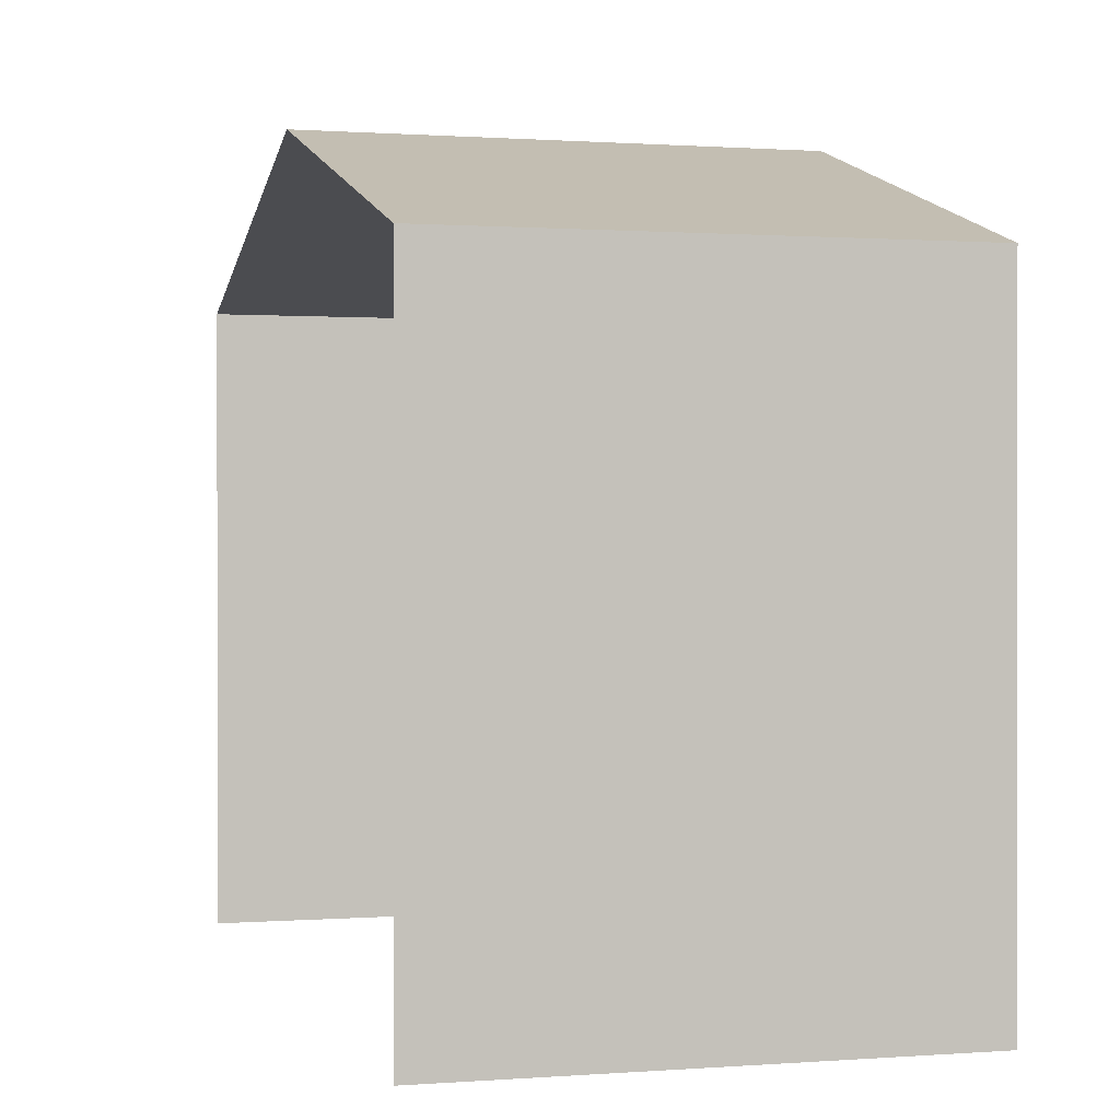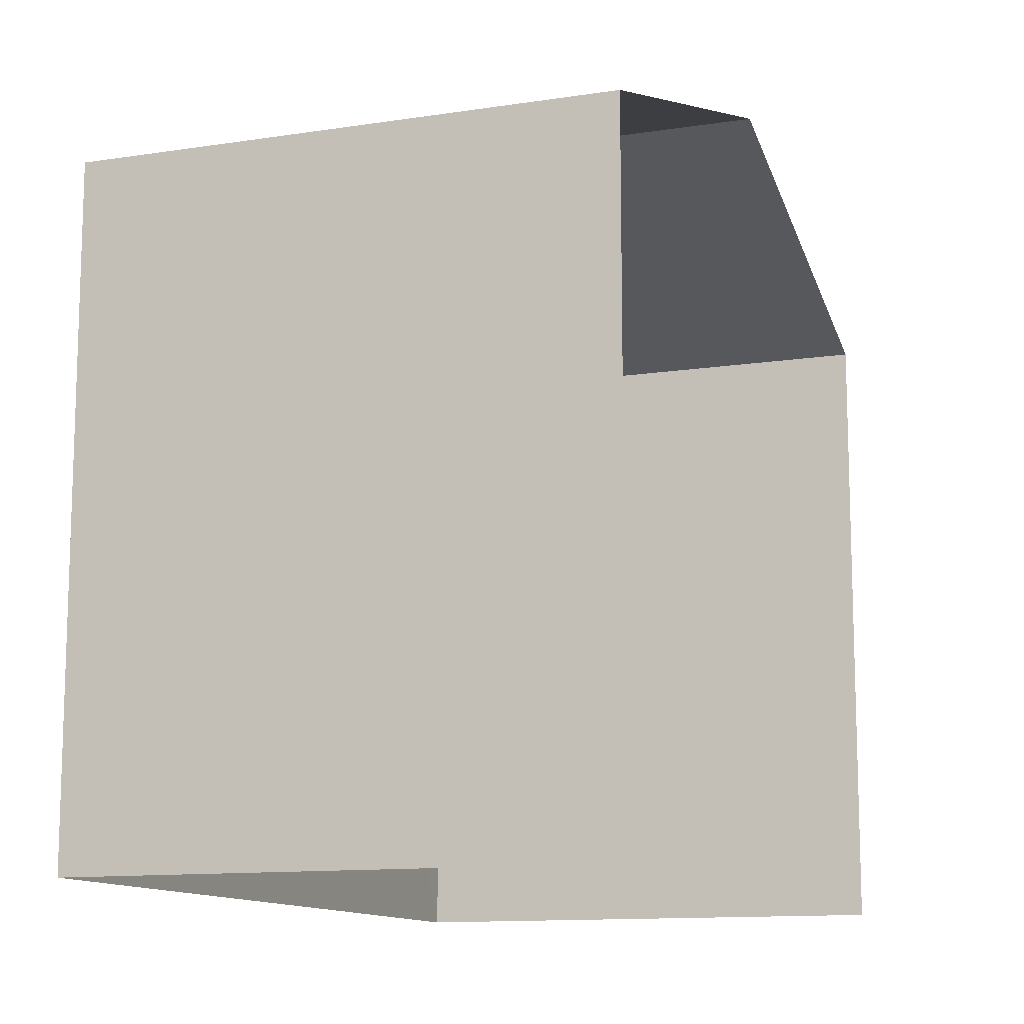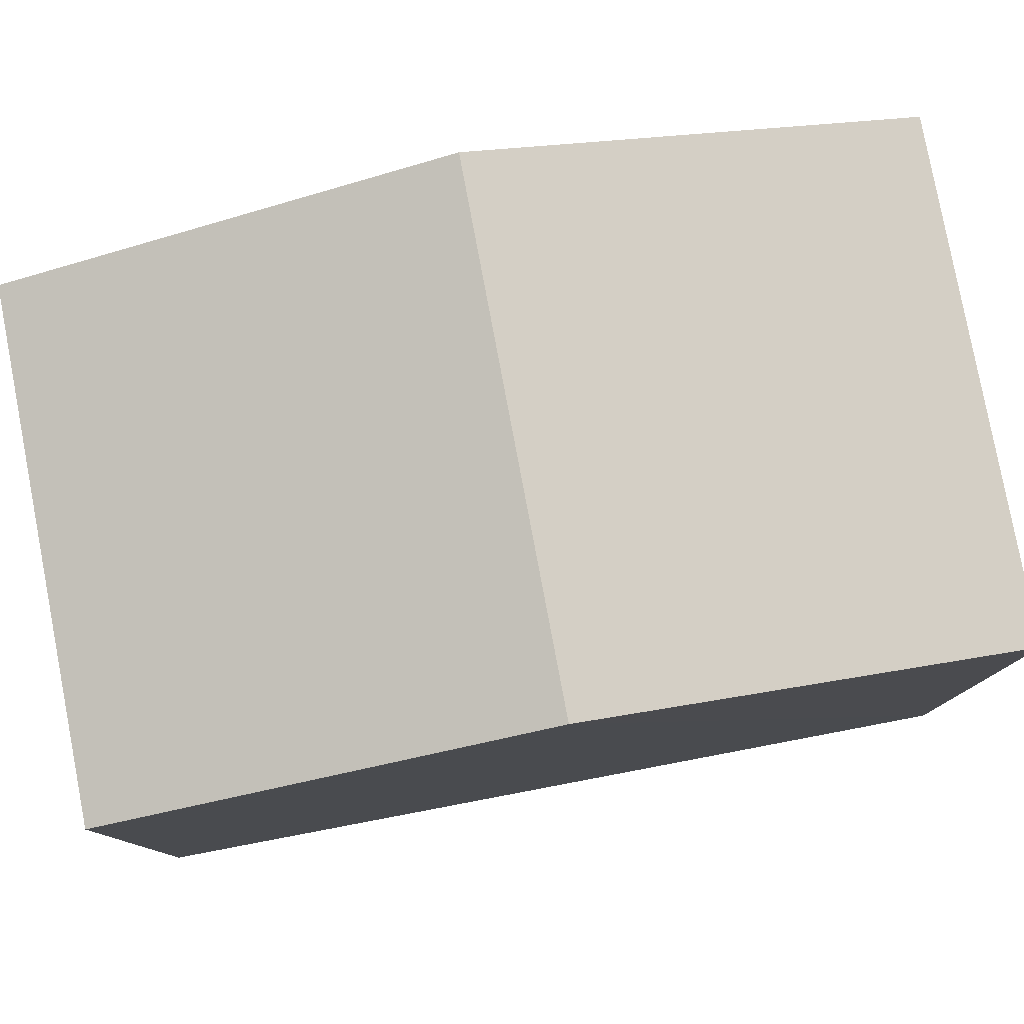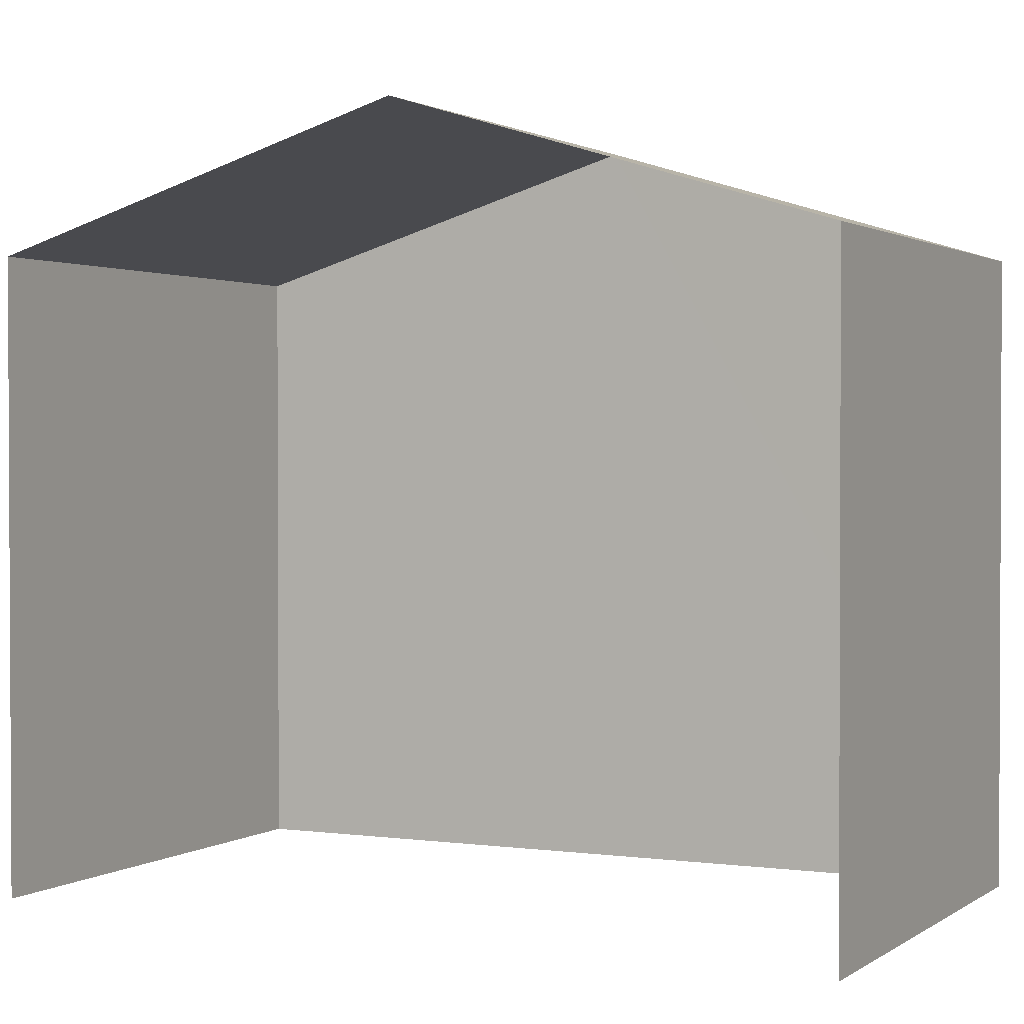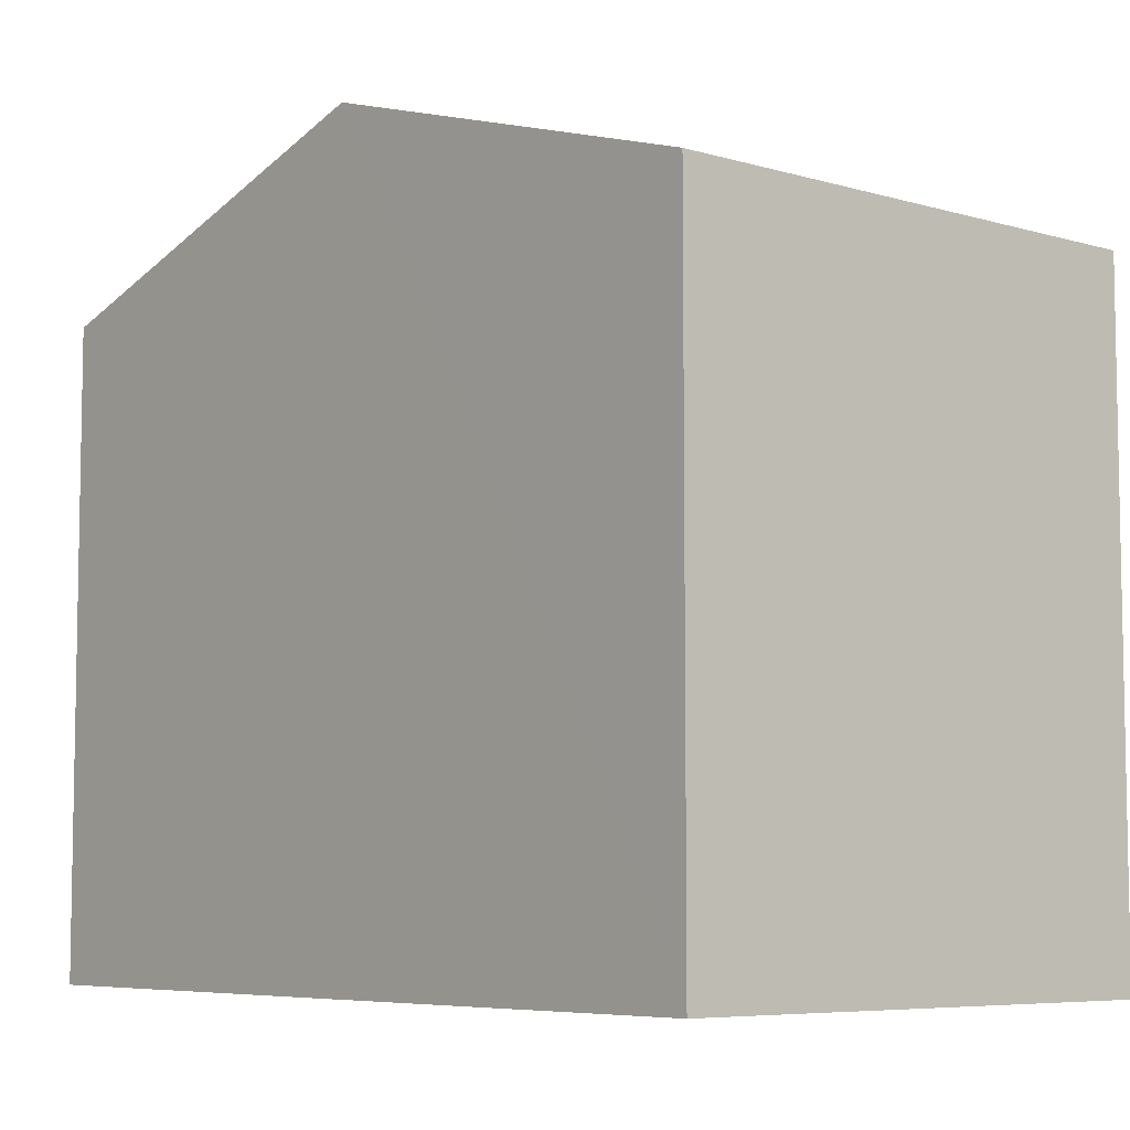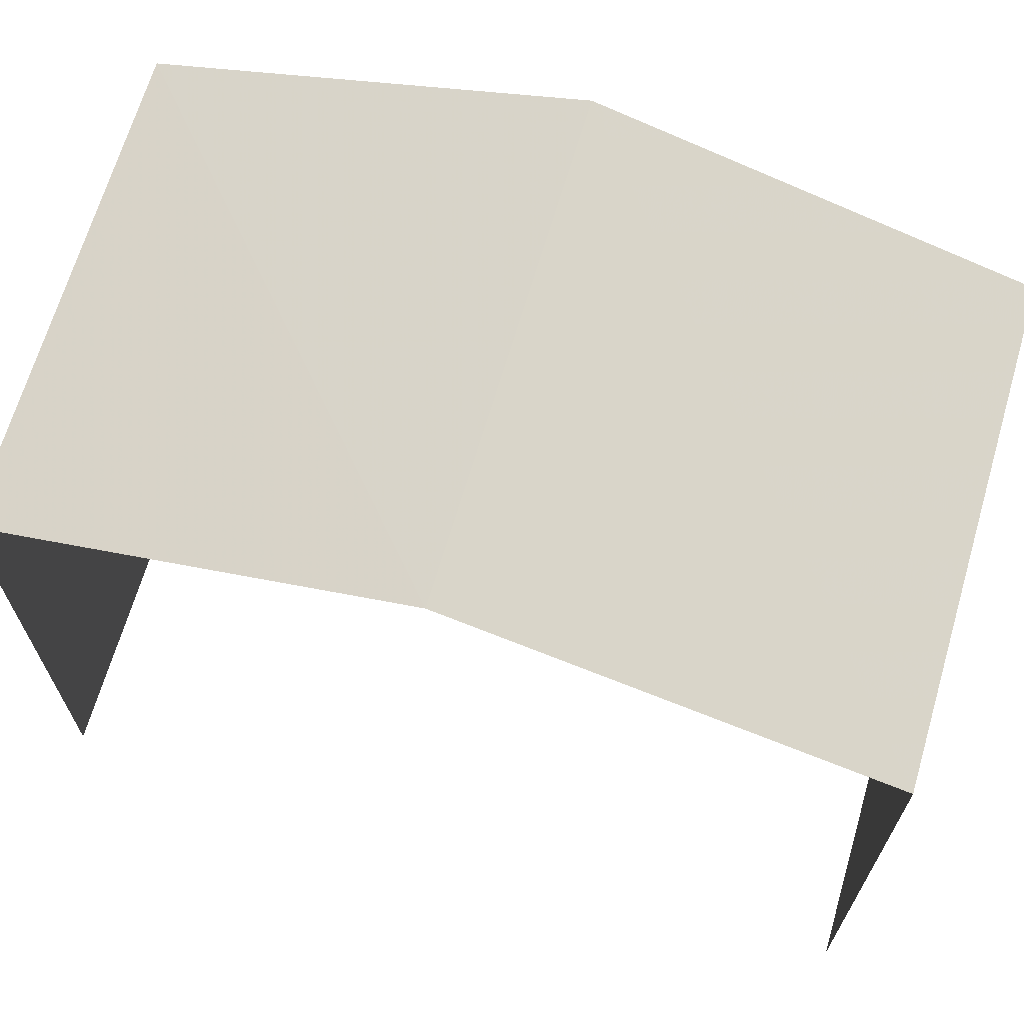
<metadata>
{"format":"obj","ext":"obj","renderer":"f3d","projection":"perspective","resolution":1024,"background":"white","views":[{"elev":0.6,"azim":-17.6,"up":"+Z"},{"elev":-12.1,"azim":-161.7,"up":"+Z"},{"elev":79.8,"azim":77.5,"up":"+Z"},{"elev":1.5,"azim":-65.4,"up":"+Z"},{"elev":-6.7,"azim":137.7,"up":"+Z"},{"elev":67.9,"azim":-75.4,"up":"+Z"}]}
</metadata>
<code>
v -3.733e+05 -1.054e+05 21.86
v -3.733e+05 -1.054e+05 21.86
v -3.733e+05 -1.054e+05 21.86
v -3.733e+05 -1.054e+05 21.86
v -3.733e+05 -1.054e+05 28.32
v -3.733e+05 -1.054e+05 28.32
v -3.733e+05 -1.054e+05 29.64
v -3.733e+05 -1.054e+05 29.64
v -3.733e+05 -1.054e+05 28.31
v -3.733e+05 -1.054e+05 28.31
f 1 2 3
f 1 4 2
f 10 4 8
f 4 1 8
f 1 5 8
f 5 6 7
f 8 5 7
f 9 10 8
f 7 9 8
f 6 3 7
f 3 2 7
f 2 9 7
f 10 2 4
f 10 9 2
f 5 1 3
f 6 5 3

</code>
